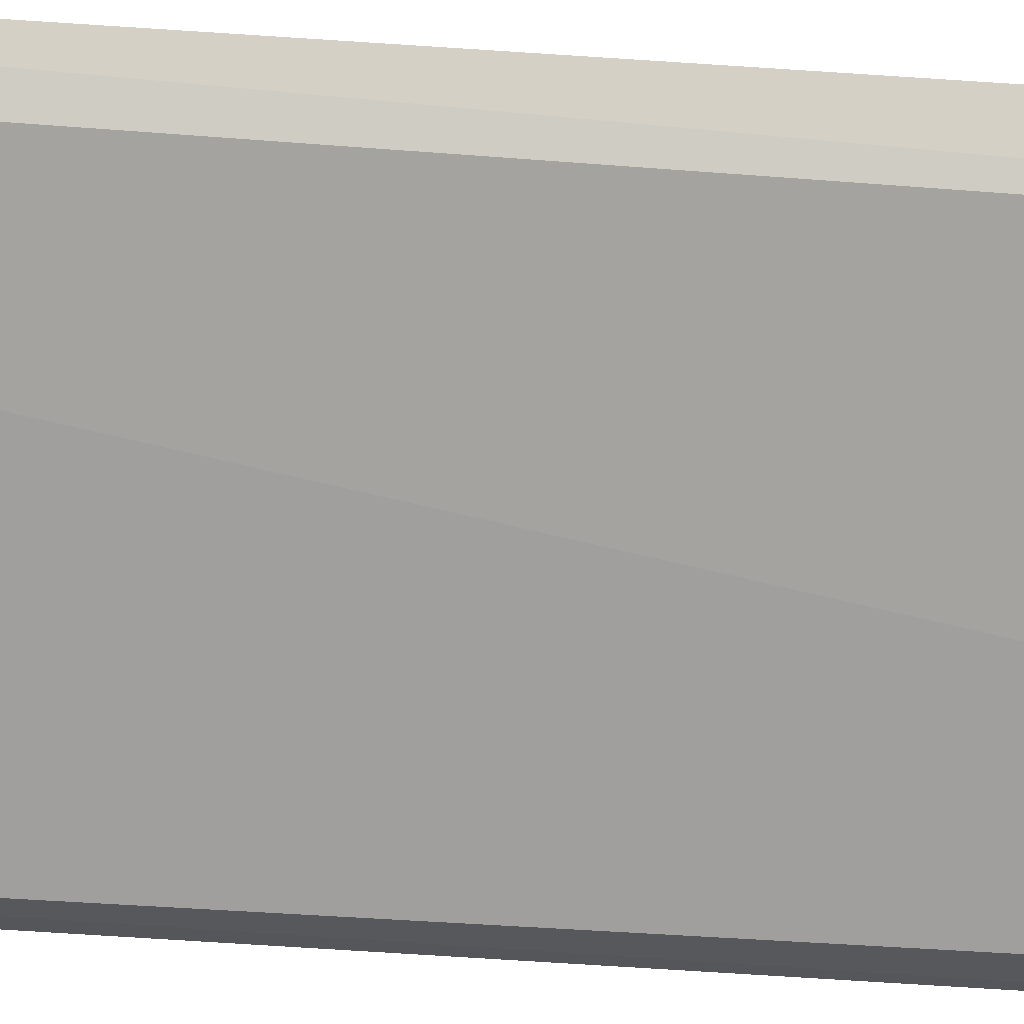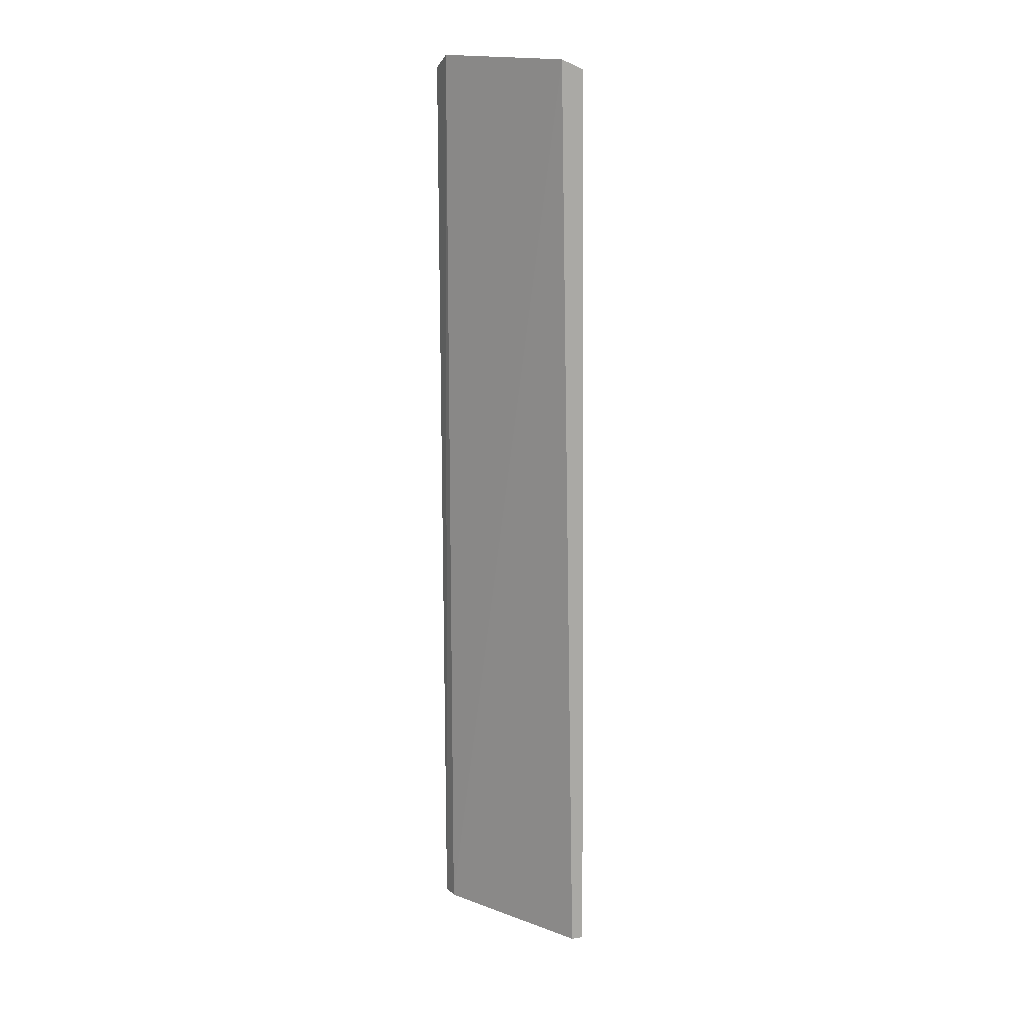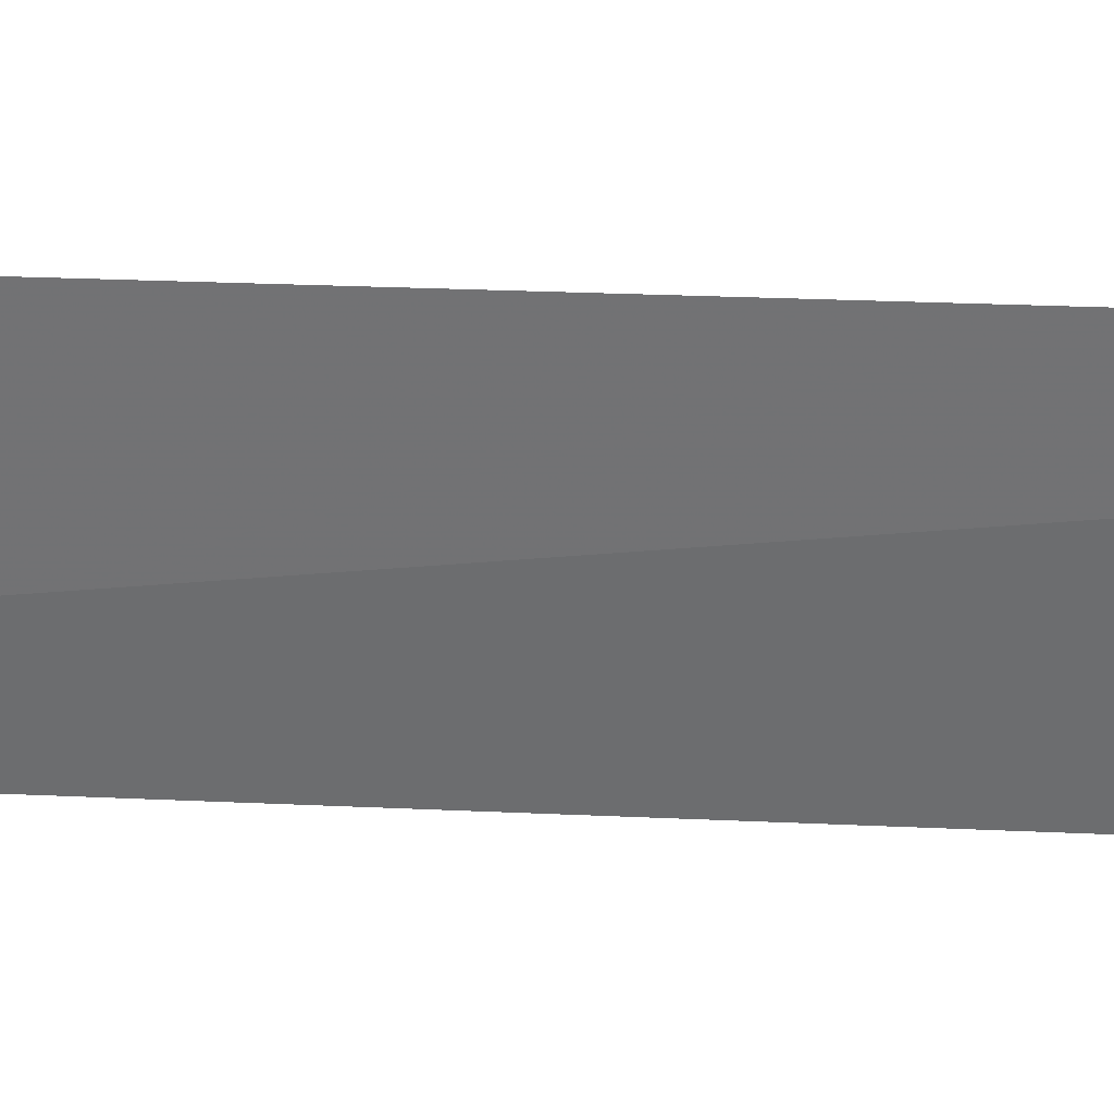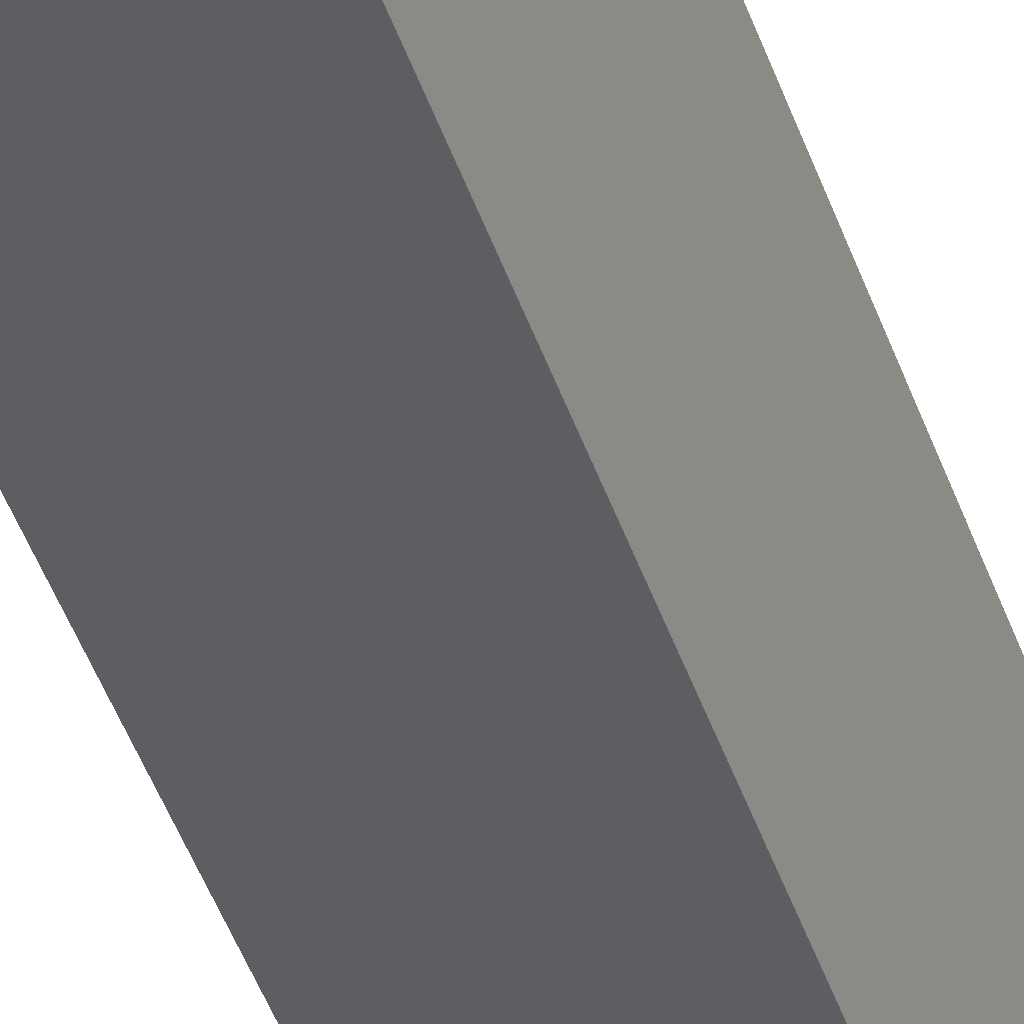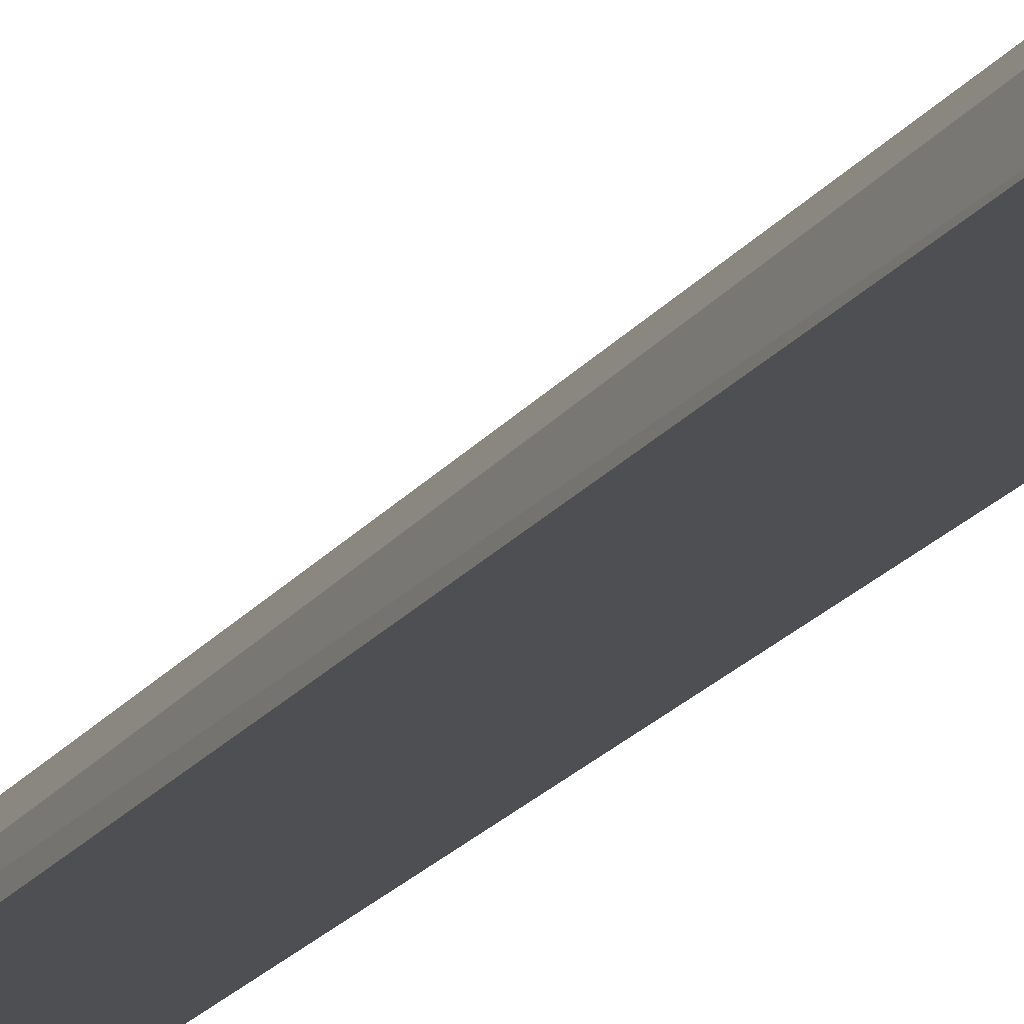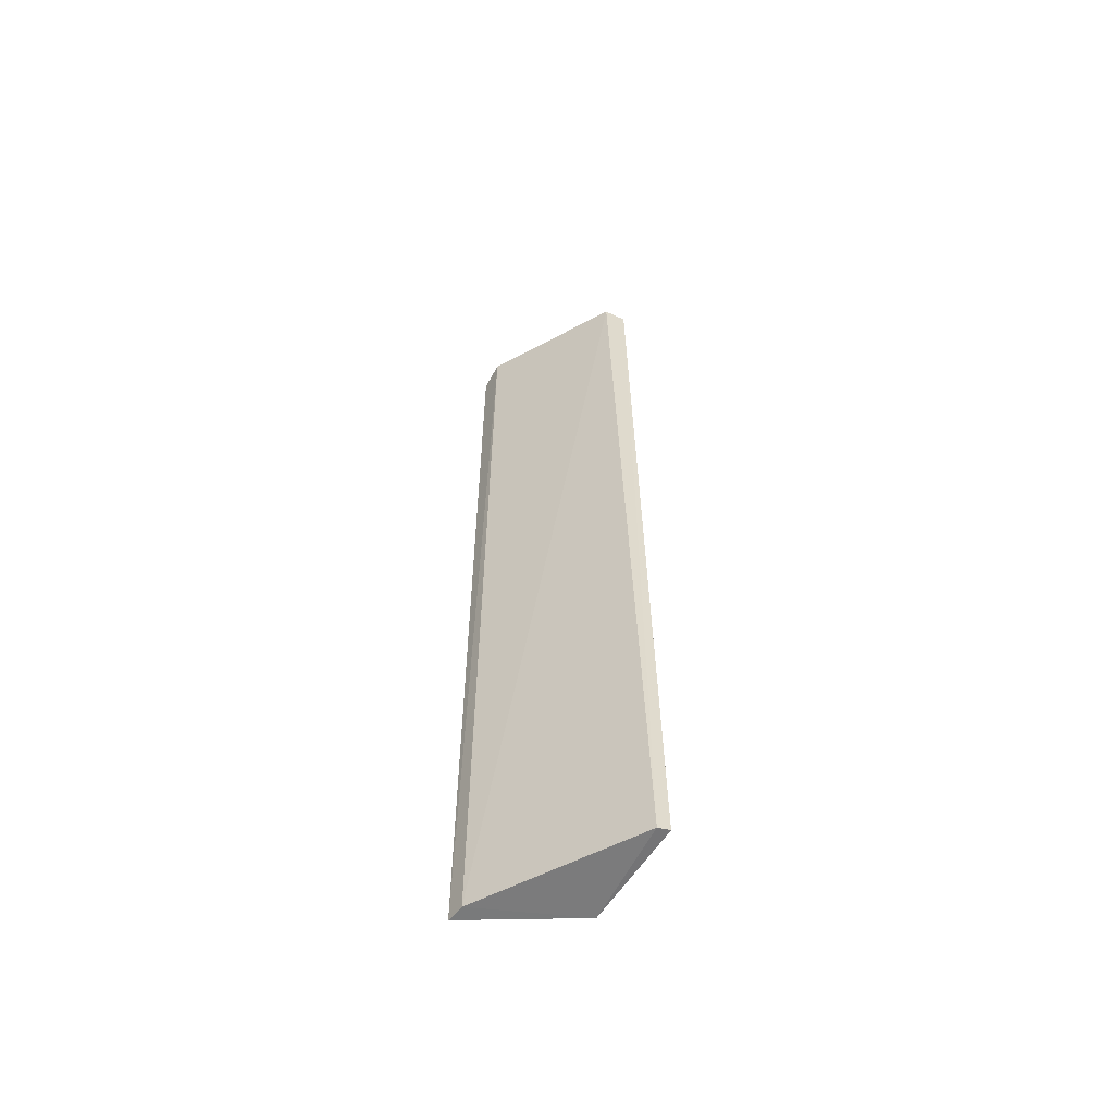
<metadata>
{"format":"obj","ext":"obj","renderer":"f3d","projection":"perspective","resolution":1024,"background":"white","views":[{"elev":64.5,"azim":93.9,"up":"+Z"},{"elev":15.0,"azim":81.3,"up":"+Y"},{"elev":15.8,"azim":-84.3,"up":"+Z"},{"elev":-43.8,"azim":-162.0,"up":"+Z"},{"elev":-19.6,"azim":154.1,"up":"+Z"},{"elev":-58.7,"azim":71.6,"up":"+Y"}]}
</metadata>
<code>
v 0.01686 0.05232 0.0175
v 0.02832 -0.04573 0.00522
v 0.0283 0.05194 0.007141
v 0.02841 0.05093 0.004958
v 0.01789 -0.04569 0.006652
v 0.01786 0.04974 0.007363
v 0.01561 -0.04571 0.01736
v 0.02832 -0.04561 0.004024
v 0.01387 -0.04569 0.01799
v 0.01441 0.05102 0.01818
f 3 2 4
f 6 1 3
f 6 3 4
f 7 2 3
f 7 3 1
f 7 5 2
f 8 4 2
f 8 2 5
f 8 6 4
f 8 5 6
f 9 6 5
f 9 5 7
f 9 7 1
f 10 9 1
f 10 1 6
f 10 6 9

</code>
